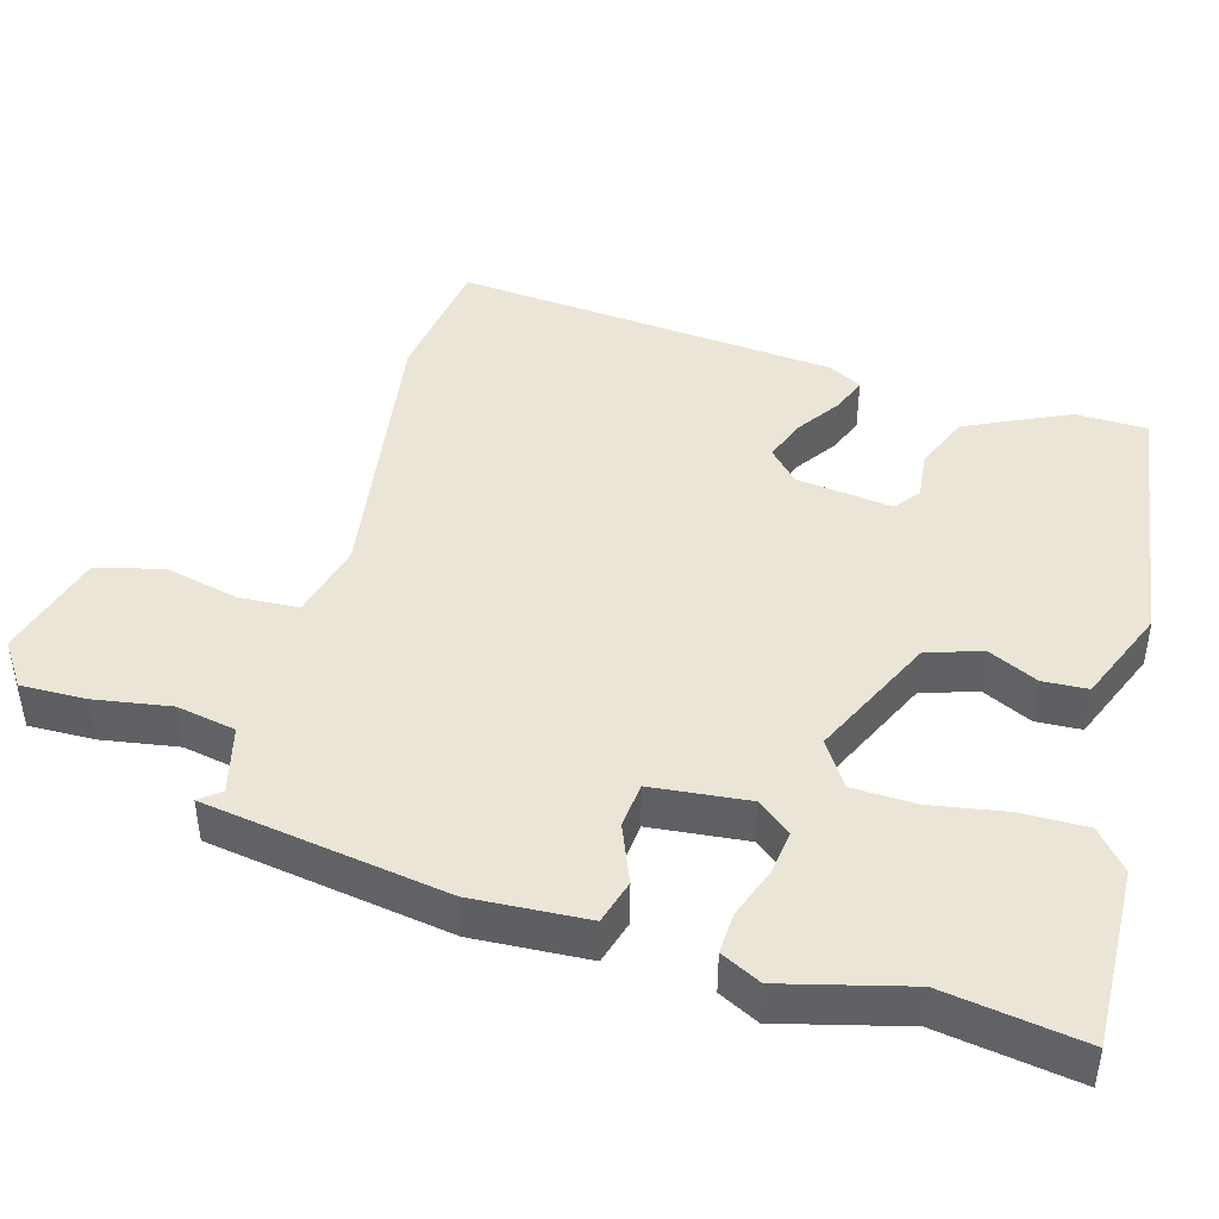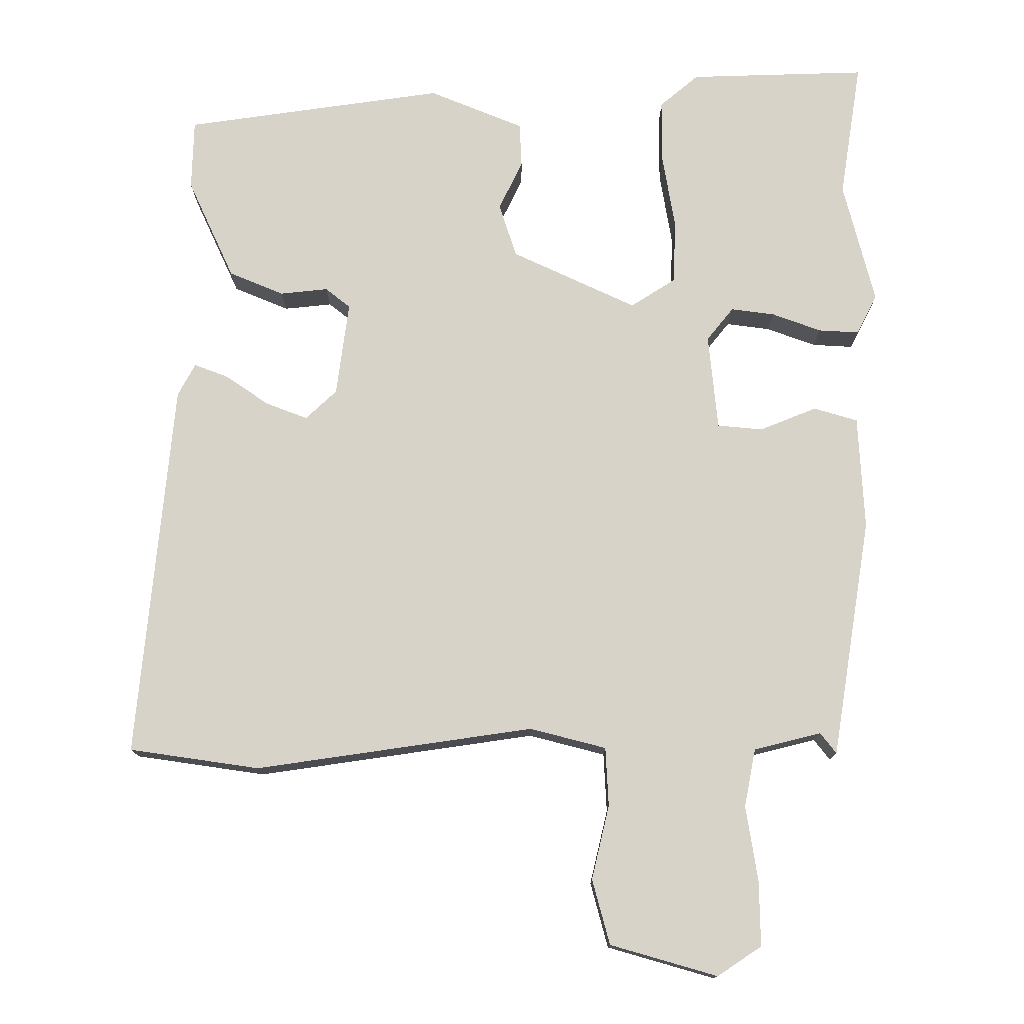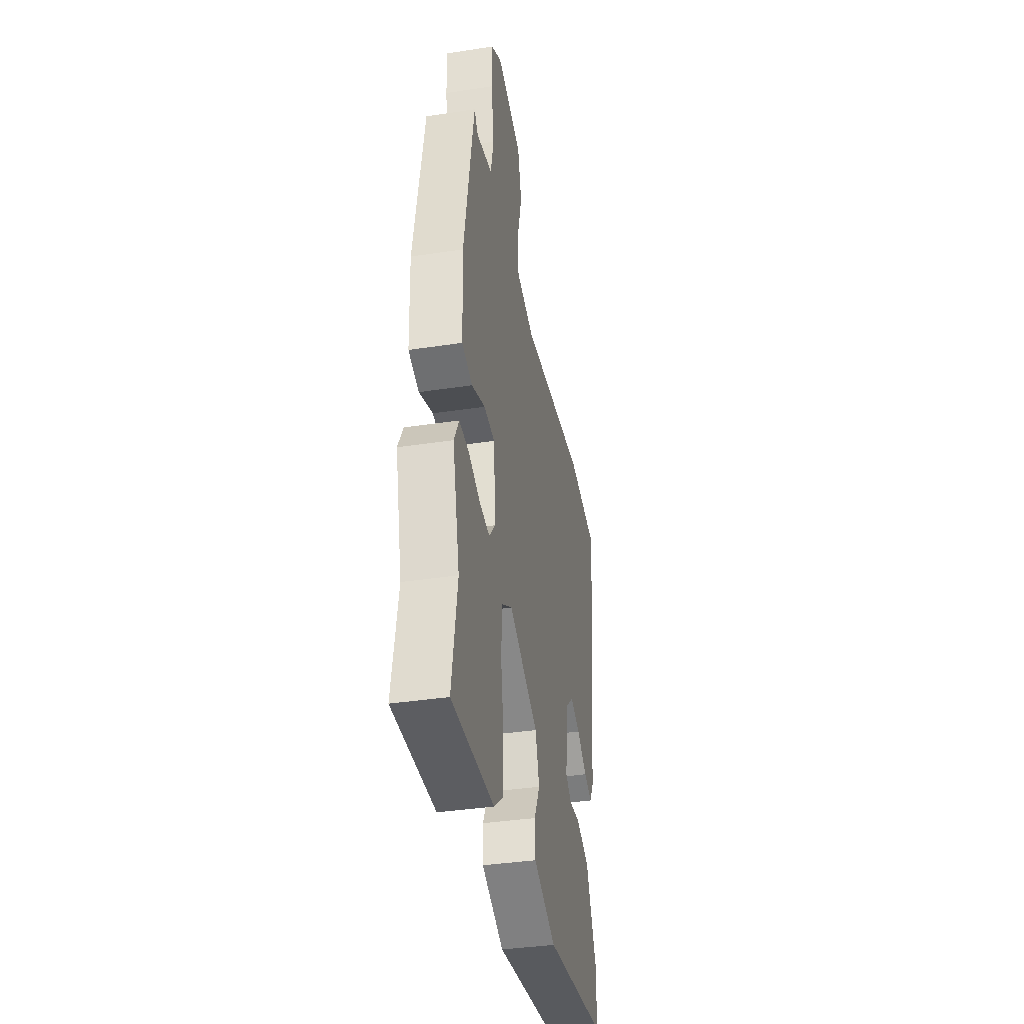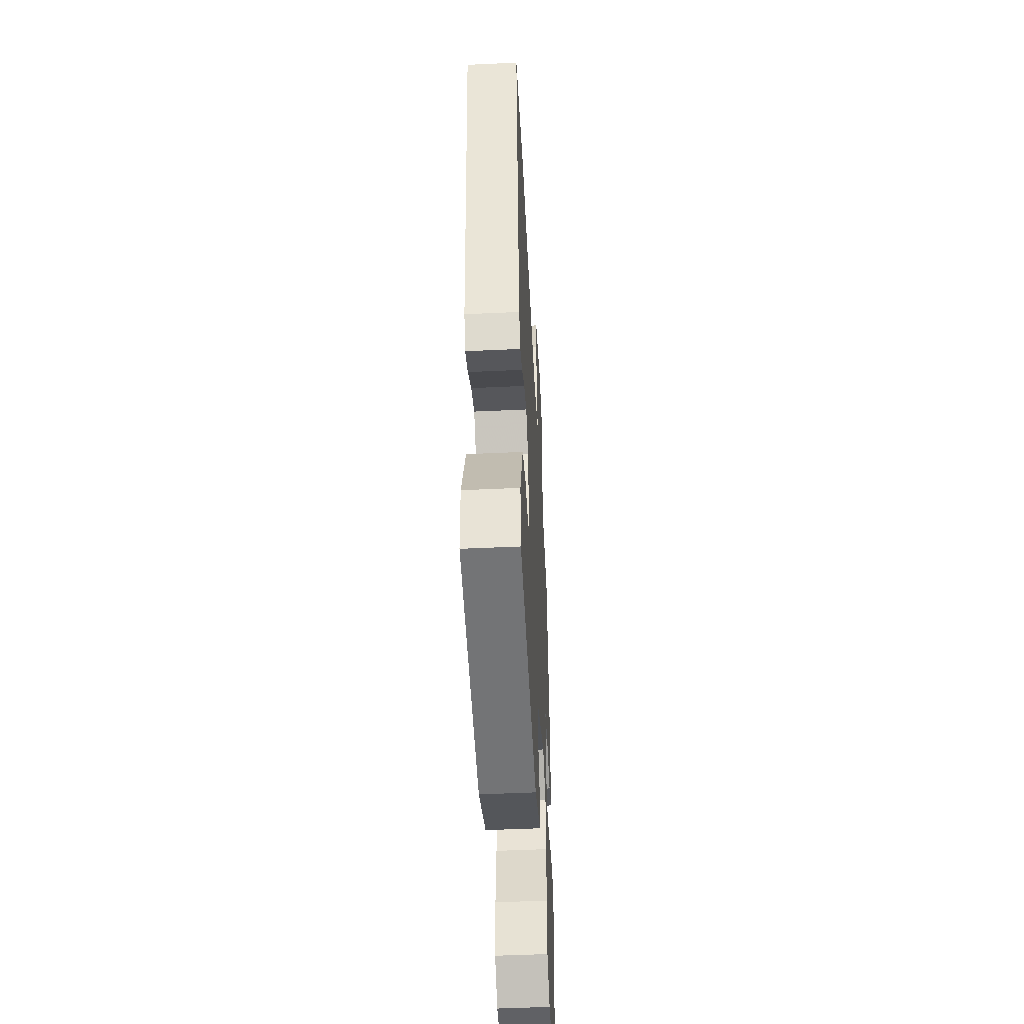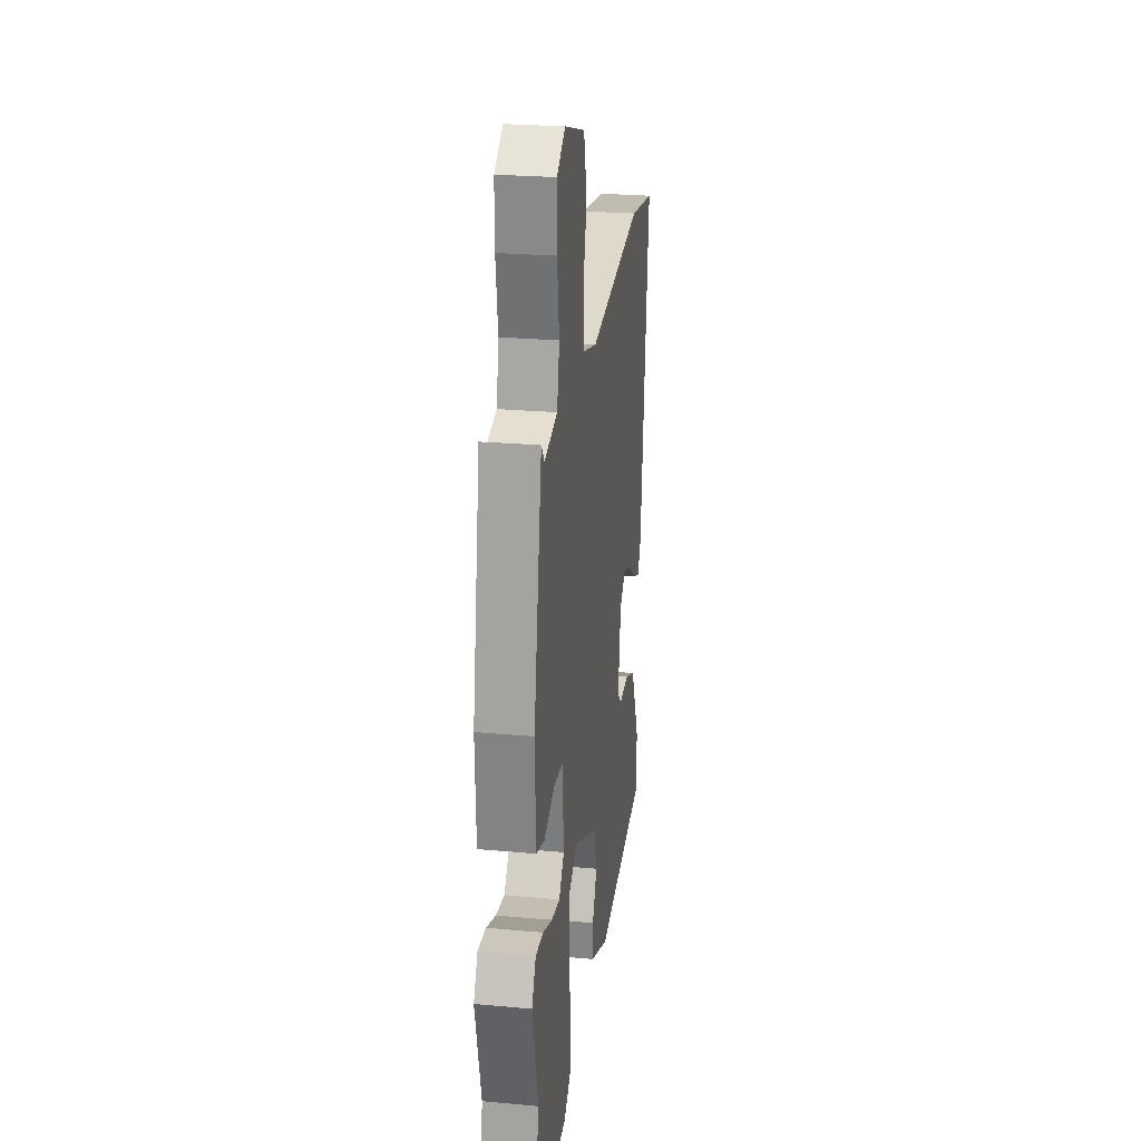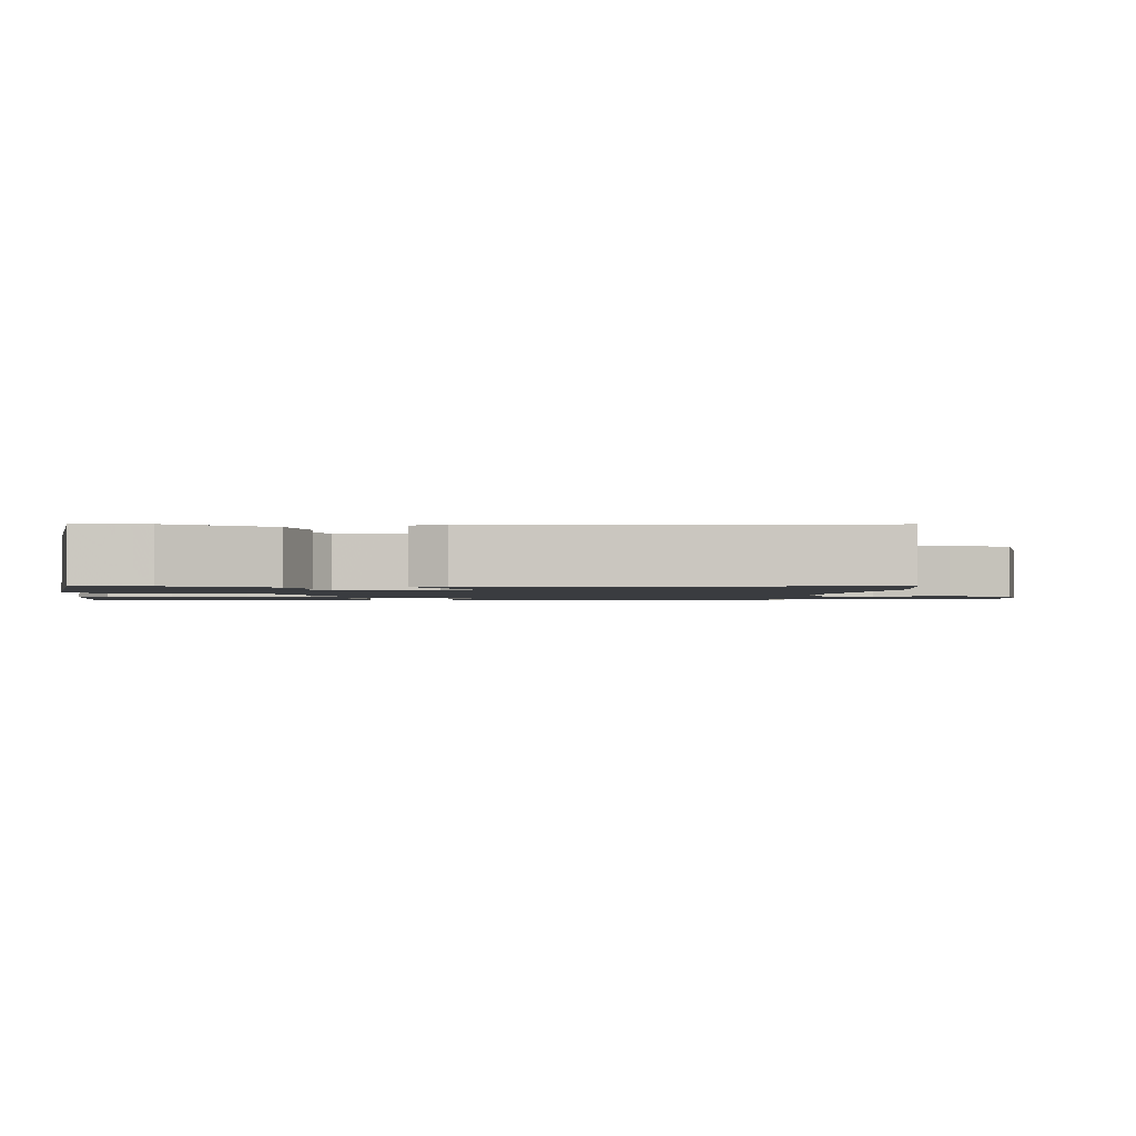
<metadata>
{"format":"obj","ext":"obj","renderer":"f3d","projection":"perspective","resolution":1024,"background":"white","views":[{"elev":44.2,"azim":104.8,"up":"+Y"},{"elev":76.3,"azim":-0.8,"up":"+Y"},{"elev":-37.9,"azim":101.0,"up":"+Z"},{"elev":-48.9,"azim":-87.0,"up":"+Z"},{"elev":25.3,"azim":98.4,"up":"+Z"},{"elev":-1.6,"azim":-94.8,"up":"+Y"}]}
</metadata>
<code>
v -0.581 0.07 0.487
v -0.4 0.07 0.516
v -0.011 0.07 0.465
v 0.095 0.07 0.494
v 0.098 0.07 0.576
v 0.072 0.07 0.679
v 0.095 0.07 0.77
v 0.244 0.07 0.815
v 0.306 0.07 0.775
v 0.306 0.07 0.685
v 0.291 0.07 0.58
v 0.308 0.07 0.499
v 0.402 0.07 0.477
v 0.424 0.07 0.506
v 0.483 0.07 0.173
v 0.477 0.07 0.014
v 0.416 0.07 -0.005
v 0.336 0.07 0.026
v 0.273 0.07 0.019
v 0.262 0.07 -0.115
v 0.3 0.07 -0.161
v 0.361 0.07 -0.152
v 0.429 0.07 -0.126
v 0.486 0.07 -0.122
v 0.515 0.07 -0.177
v 0.474 0.07 -0.349
v 0.507 0.07 -0.54
v 0.259 0.07 -0.536
v 0.204 0.07 -0.491
v 0.203 0.07 -0.401
v 0.219 0.07 -0.296
v 0.214 0.07 -0.208
v 0.151 0.07 -0.169
v -0.022 0.07 -0.253
v -0.045 0.07 -0.329
v -0.011 0.07 -0.397
v -0.013 0.07 -0.459
v -0.144 0.07 -0.515
v -0.508 0.07 -0.468
v -0.512 0.07 -0.37
v -0.449 0.07 -0.228
v -0.373 0.07 -0.195
v -0.306 0.07 -0.201
v -0.272 0.07 -0.173
v -0.291 0.07 -0.041
v -0.335 0.07 -0.001
v -0.393 0.07 -0.024
v -0.452 0.07 -0.066
v -0.5 0.07 -0.085
v -0.525 0.07 -0.04
v -0.581 0 0.487
v -0.4 0 0.516
v -0.011 0 0.465
v 0.095 0 0.494
v 0.098 0 0.576
v 0.072 0 0.679
v 0.095 0 0.77
v 0.244 0 0.815
v 0.306 0 0.775
v 0.306 0 0.685
v 0.291 0 0.58
v 0.308 0 0.499
v 0.402 0 0.477
v 0.424 0 0.506
v 0.483 0 0.173
v 0.477 0 0.014
v 0.416 0 -0.005
v 0.336 0 0.026
v 0.273 0 0.019
v 0.262 0 -0.115
v 0.3 0 -0.161
v 0.361 0 -0.152
v 0.429 0 -0.126
v 0.486 0 -0.122
v 0.515 0 -0.177
v 0.474 0 -0.349
v 0.507 0 -0.54
v 0.259 0 -0.536
v 0.204 0 -0.491
v 0.203 0 -0.401
v 0.219 0 -0.296
v 0.214 0 -0.208
v 0.151 0 -0.169
v -0.022 0 -0.253
v -0.045 0 -0.329
v -0.011 0 -0.397
v -0.013 0 -0.459
v -0.144 0 -0.515
v -0.508 0 -0.468
v -0.512 0 -0.37
v -0.449 0 -0.228
v -0.373 0 -0.195
v -0.306 0 -0.201
v -0.272 0 -0.173
v -0.291 0 -0.041
v -0.335 0 -0.001
v -0.393 0 -0.024
v -0.452 0 -0.066
v -0.5 0 -0.085
v -0.525 0 -0.04
f 1 2 3
f 50 1 3
f 49 50 3
f 48 49 3
f 47 48 3
f 46 47 3 4
f 45 46 4
f 44 45 4
f 41 42 43
f 40 41 43
f 39 40 43
f 38 39 43
f 37 38 43
f 36 37 43
f 35 36 43
f 34 35 43 44
f 33 34 44 4
f 29 30 31
f 28 29 31
f 27 28 31
f 26 27 31
f 25 26 31
f 24 25 31
f 23 24 31
f 22 23 31
f 21 22 31 32
f 20 21 32 33
f 16 17 18
f 15 16 18
f 14 15 18
f 13 14 18
f 12 13 18 19
f 33 4 5
f 20 33 5
f 19 20 5
f 12 19 5
f 11 12 5
f 9 10 11
f 8 9 11
f 7 8 11
f 6 7 11
f 5 6 11
f 53 52 51
f 53 51 100
f 53 100 99
f 53 99 98
f 53 98 97
f 54 53 97 96
f 54 96 95
f 54 95 94
f 93 92 91
f 93 91 90
f 93 90 89
f 93 89 88
f 93 88 87
f 93 87 86
f 93 86 85
f 94 93 85 84
f 54 94 84 83
f 81 80 79
f 81 79 78
f 81 78 77
f 81 77 76
f 81 76 75
f 81 75 74
f 81 74 73
f 81 73 72
f 82 81 72 71
f 83 82 71 70
f 68 67 66
f 68 66 65
f 68 65 64
f 68 64 63
f 69 68 63 62
f 55 54 83
f 55 83 70
f 55 70 69
f 55 69 62
f 55 62 61
f 61 60 59
f 61 59 58
f 61 58 57
f 61 57 56
f 61 56 55
f 1 51 52 2
f 2 52 53 3
f 3 53 54 4
f 4 54 55 5
f 5 55 56 6
f 6 56 57 7
f 7 57 58 8
f 8 58 59 9
f 9 59 60 10
f 10 60 61 11
f 11 61 62 12
f 12 62 63 13
f 13 63 64 14
f 14 64 65 15
f 15 65 66 16
f 16 66 67 17
f 17 67 68 18
f 18 68 69 19
f 19 69 70 20
f 20 70 71 21
f 21 71 72 22
f 22 72 73 23
f 23 73 74 24
f 24 74 75 25
f 25 75 76 26
f 26 76 77 27
f 27 77 78 28
f 28 78 79 29
f 29 79 80 30
f 30 80 81 31
f 31 81 82 32
f 32 82 83 33
f 33 83 84 34
f 34 84 85 35
f 35 85 86 36
f 36 86 87 37
f 37 87 88 38
f 38 88 89 39
f 39 89 90 40
f 40 90 91 41
f 41 91 92 42
f 42 92 93 43
f 43 93 94 44
f 44 94 95 45
f 45 95 96 46
f 46 96 97 47
f 47 97 98 48
f 48 98 99 49
f 49 99 100 50
f 50 100 51 1

</code>
